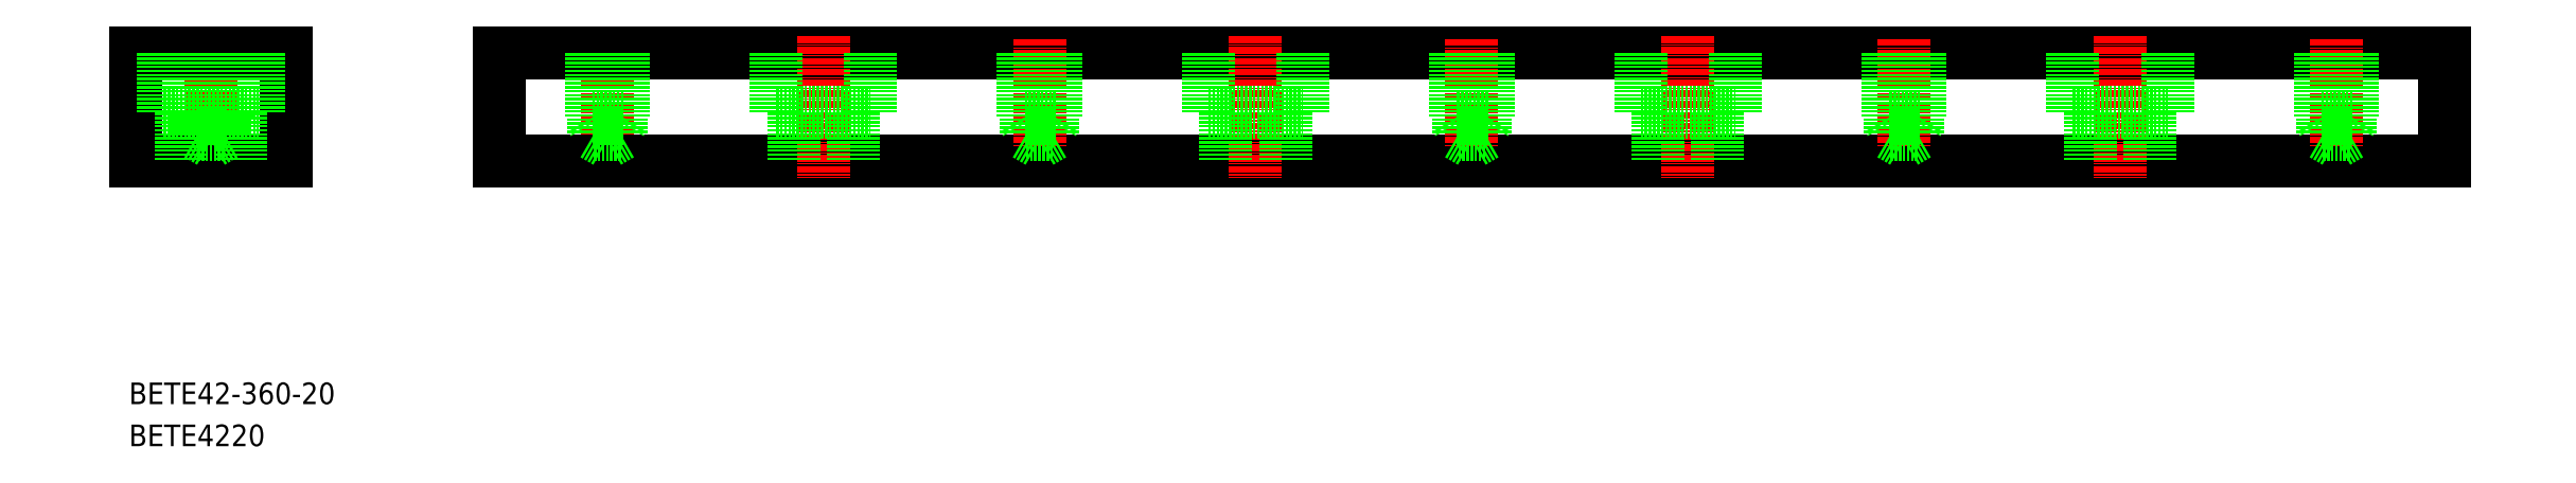
<metadata>
{"format":"dxf","ext":"dxf","renderer":"ezdxf+matplotlib","layout":"modelspace","background":"white","min_lineweight":24,"dpi":150}
</metadata>
<code>
0
SECTION
2
ENTITIES
0
TEXT
8
0
10
42.86
20
48.22
30
0
40
4
1
BETE42-360-20
0
TEXT
8
0
10
42.86
20
40.44
30
0
40
4
1
BETE4220
0
LINE
8
CENTER
10
131.4
20
115.8
30
0
11
131.4
21
96.01
31
0
0
LINE
8
CENTER
10
58.04
20
116.3
30
0
11
58.04
21
90.18
31
0
0
LINE
8
0
10
44.04
20
93.18
30
0
11
72.04
21
93.18
31
0
0
LINE
8
0
10
44.04
20
113.2
30
0
11
44.04
21
93.18
31
0
0
LINE
8
0
10
44.04
20
113.2
30
0
11
72.04
21
113.2
31
0
0
LINE
8
0
10
72.04
20
113.2
30
0
11
72.04
21
93.18
31
0
0
LINE
8
0
10
111.4
20
113.2
30
0
11
471.4
21
113.2
31
0
0
LINE
8
0
10
111.4
20
93.18
30
0
11
471.4
21
93.18
31
0
0
LINE
8
0
10
471.4
20
113.2
30
0
11
471.4
21
93.18
31
0
0
LINE
8
0
10
111.4
20
113.2
30
0
11
111.4
21
93.18
31
0
0
LINE
8
0
10
66.79
20
113.2
30
0
11
66.79
21
102.2
31
0
0
LINE
8
0
10
49.29
20
102.2
30
0
11
66.79
21
102.2
31
0
0
LINE
8
0
10
63.54
20
102.2
30
0
11
63.54
21
93.18
31
0
0
LINE
8
0
10
52.54
20
102.2
30
0
11
52.54
21
93.18
31
0
0
LINE
8
0
10
49.29
20
113.2
30
0
11
49.29
21
102.2
31
0
0
LINE
8
CENTER
10
211.4
20
115.8
30
0
11
211.4
21
96.01
31
0
0
LINE
8
CENTER
10
291.4
20
115.8
30
0
11
291.4
21
96.01
31
0
0
LINE
8
CENTER
10
371.4
20
115.8
30
0
11
371.4
21
96.01
31
0
0
LINE
8
CENTER
10
451.4
20
115.8
30
0
11
451.4
21
96.01
31
0
0
LINE
8
CENTER
10
171.4
20
116.3
30
0
11
171.4
21
90.18
31
0
0
LINE
8
CENTER
10
251.4
20
116.3
30
0
11
251.4
21
90.18
31
0
0
LINE
8
CENTER
10
331.4
20
116.3
30
0
11
331.4
21
90.18
31
0
0
LINE
8
CENTER
10
411.4
20
116.3
30
0
11
411.4
21
90.18
31
0
0
LINE
8
0
10
128.4
20
113.2
30
0
11
128.4
21
101.2
31
0
0
LINE
8
0
10
134.4
20
113.2
30
0
11
134.4
21
101.2
31
0
0
LINE
8
0
10
133.9
20
113.2
30
0
11
133.9
21
98.18
31
0
0
LINE
8
0
10
128.9
20
113.2
30
0
11
128.9
21
98.18
31
0
0
LINE
8
0
10
134.4
20
101.2
30
0
11
128.4
21
101.2
31
0
0
LINE
8
0
10
133.9
20
98.18
30
0
11
128.9
21
98.18
31
0
0
LINE
8
0
10
133.9
20
98.18
30
0
11
131.4
21
96.74
31
0
0
LINE
8
0
10
128.4
20
101.2
30
0
11
128.9
21
100.3
31
0
0
LINE
8
0
10
128.9
20
98.18
30
0
11
131.4
21
96.74
31
0
0
LINE
8
0
10
134.4
20
101.2
30
0
11
133.9
21
100.3
31
0
0
LINE
8
0
10
61.04
20
101.2
30
0
11
60.54
21
100.3
31
0
0
LINE
8
0
10
55.54
20
98.18
30
0
11
58.04
21
96.74
31
0
0
LINE
8
0
10
55.04
20
101.2
30
0
11
55.54
21
100.3
31
0
0
LINE
8
0
10
60.54
20
98.18
30
0
11
58.04
21
96.74
31
0
0
LINE
8
0
10
60.54
20
98.18
30
0
11
55.54
21
98.18
31
0
0
LINE
8
0
10
61.04
20
101.2
30
0
11
55.04
21
101.2
31
0
0
LINE
8
0
10
55.54
20
113.2
30
0
11
55.54
21
98.18
31
0
0
LINE
8
0
10
60.54
20
113.2
30
0
11
60.54
21
98.18
31
0
0
LINE
8
0
10
61.04
20
113.2
30
0
11
61.04
21
101.2
31
0
0
LINE
8
0
10
55.04
20
113.2
30
0
11
55.04
21
101.2
31
0
0
LINE
8
0
10
214.4
20
101.2
30
0
11
213.9
21
100.3
31
0
0
LINE
8
0
10
208.9
20
98.18
30
0
11
211.4
21
96.74
31
0
0
LINE
8
0
10
208.4
20
101.2
30
0
11
208.9
21
100.3
31
0
0
LINE
8
0
10
213.9
20
98.18
30
0
11
211.4
21
96.74
31
0
0
LINE
8
0
10
213.9
20
98.18
30
0
11
208.9
21
98.18
31
0
0
LINE
8
0
10
214.4
20
101.2
30
0
11
208.4
21
101.2
31
0
0
LINE
8
0
10
208.9
20
113.2
30
0
11
208.9
21
98.18
31
0
0
LINE
8
0
10
213.9
20
113.2
30
0
11
213.9
21
98.18
31
0
0
LINE
8
0
10
214.4
20
113.2
30
0
11
214.4
21
101.2
31
0
0
LINE
8
0
10
208.4
20
113.2
30
0
11
208.4
21
101.2
31
0
0
LINE
8
0
10
294.4
20
101.2
30
0
11
293.9
21
100.3
31
0
0
LINE
8
0
10
288.9
20
98.18
30
0
11
291.4
21
96.74
31
0
0
LINE
8
0
10
288.4
20
101.2
30
0
11
288.9
21
100.3
31
0
0
LINE
8
0
10
293.9
20
98.18
30
0
11
291.4
21
96.74
31
0
0
LINE
8
0
10
293.9
20
98.18
30
0
11
288.9
21
98.18
31
0
0
LINE
8
0
10
294.4
20
101.2
30
0
11
288.4
21
101.2
31
0
0
LINE
8
0
10
288.9
20
113.2
30
0
11
288.9
21
98.18
31
0
0
LINE
8
0
10
293.9
20
113.2
30
0
11
293.9
21
98.18
31
0
0
LINE
8
0
10
294.4
20
113.2
30
0
11
294.4
21
101.2
31
0
0
LINE
8
0
10
288.4
20
113.2
30
0
11
288.4
21
101.2
31
0
0
LINE
8
0
10
374.4
20
101.2
30
0
11
373.9
21
100.3
31
0
0
LINE
8
0
10
368.9
20
98.18
30
0
11
371.4
21
96.74
31
0
0
LINE
8
0
10
368.4
20
101.2
30
0
11
368.9
21
100.3
31
0
0
LINE
8
0
10
373.9
20
98.18
30
0
11
371.4
21
96.74
31
0
0
LINE
8
0
10
373.9
20
98.18
30
0
11
368.9
21
98.18
31
0
0
LINE
8
0
10
374.4
20
101.2
30
0
11
368.4
21
101.2
31
0
0
LINE
8
0
10
368.9
20
113.2
30
0
11
368.9
21
98.18
31
0
0
LINE
8
0
10
373.9
20
113.2
30
0
11
373.9
21
98.18
31
0
0
LINE
8
0
10
374.4
20
113.2
30
0
11
374.4
21
101.2
31
0
0
LINE
8
0
10
368.4
20
113.2
30
0
11
368.4
21
101.2
31
0
0
LINE
8
0
10
454.4
20
101.2
30
0
11
453.9
21
100.3
31
0
0
LINE
8
0
10
448.9
20
98.18
30
0
11
451.4
21
96.74
31
0
0
LINE
8
0
10
448.4
20
101.2
30
0
11
448.9
21
100.3
31
0
0
LINE
8
0
10
453.9
20
98.18
30
0
11
451.4
21
96.74
31
0
0
LINE
8
0
10
453.9
20
98.18
30
0
11
448.9
21
98.18
31
0
0
LINE
8
0
10
454.4
20
101.2
30
0
11
448.4
21
101.2
31
0
0
LINE
8
0
10
448.9
20
113.2
30
0
11
448.9
21
98.18
31
0
0
LINE
8
0
10
453.9
20
113.2
30
0
11
453.9
21
98.18
31
0
0
LINE
8
0
10
454.4
20
113.2
30
0
11
454.4
21
101.2
31
0
0
LINE
8
0
10
448.4
20
113.2
30
0
11
448.4
21
101.2
31
0
0
LINE
8
0
10
162.6
20
102.2
30
0
11
180.1
21
102.2
31
0
0
LINE
8
0
10
176.9
20
102.2
30
0
11
176.9
21
93.18
31
0
0
LINE
8
0
10
165.9
20
102.2
30
0
11
165.9
21
93.18
31
0
0
LINE
8
0
10
162.6
20
113.2
30
0
11
162.6
21
102.2
31
0
0
LINE
8
0
10
180.1
20
113.2
30
0
11
180.1
21
102.2
31
0
0
LINE
8
0
10
242.6
20
102.2
30
0
11
260.1
21
102.2
31
0
0
LINE
8
0
10
256.9
20
102.2
30
0
11
256.9
21
93.18
31
0
0
LINE
8
0
10
245.9
20
102.2
30
0
11
245.9
21
93.18
31
0
0
LINE
8
0
10
242.6
20
113.2
30
0
11
242.6
21
102.2
31
0
0
LINE
8
0
10
260.1
20
113.2
30
0
11
260.1
21
102.2
31
0
0
LINE
8
0
10
322.6
20
102.2
30
0
11
340.1
21
102.2
31
0
0
LINE
8
0
10
336.9
20
102.2
30
0
11
336.9
21
93.18
31
0
0
LINE
8
0
10
325.9
20
102.2
30
0
11
325.9
21
93.18
31
0
0
LINE
8
0
10
322.6
20
113.2
30
0
11
322.6
21
102.2
31
0
0
LINE
8
0
10
340.1
20
113.2
30
0
11
340.1
21
102.2
31
0
0
LINE
8
0
10
402.6
20
102.2
30
0
11
420.1
21
102.2
31
0
0
LINE
8
0
10
416.9
20
102.2
30
0
11
416.9
21
93.18
31
0
0
LINE
8
0
10
405.9
20
102.2
30
0
11
405.9
21
93.18
31
0
0
LINE
8
0
10
402.6
20
113.2
30
0
11
402.6
21
102.2
31
0
0
LINE
8
0
10
420.1
20
113.2
30
0
11
420.1
21
102.2
31
0
0
ENDSEC
0
EOF

</code>
